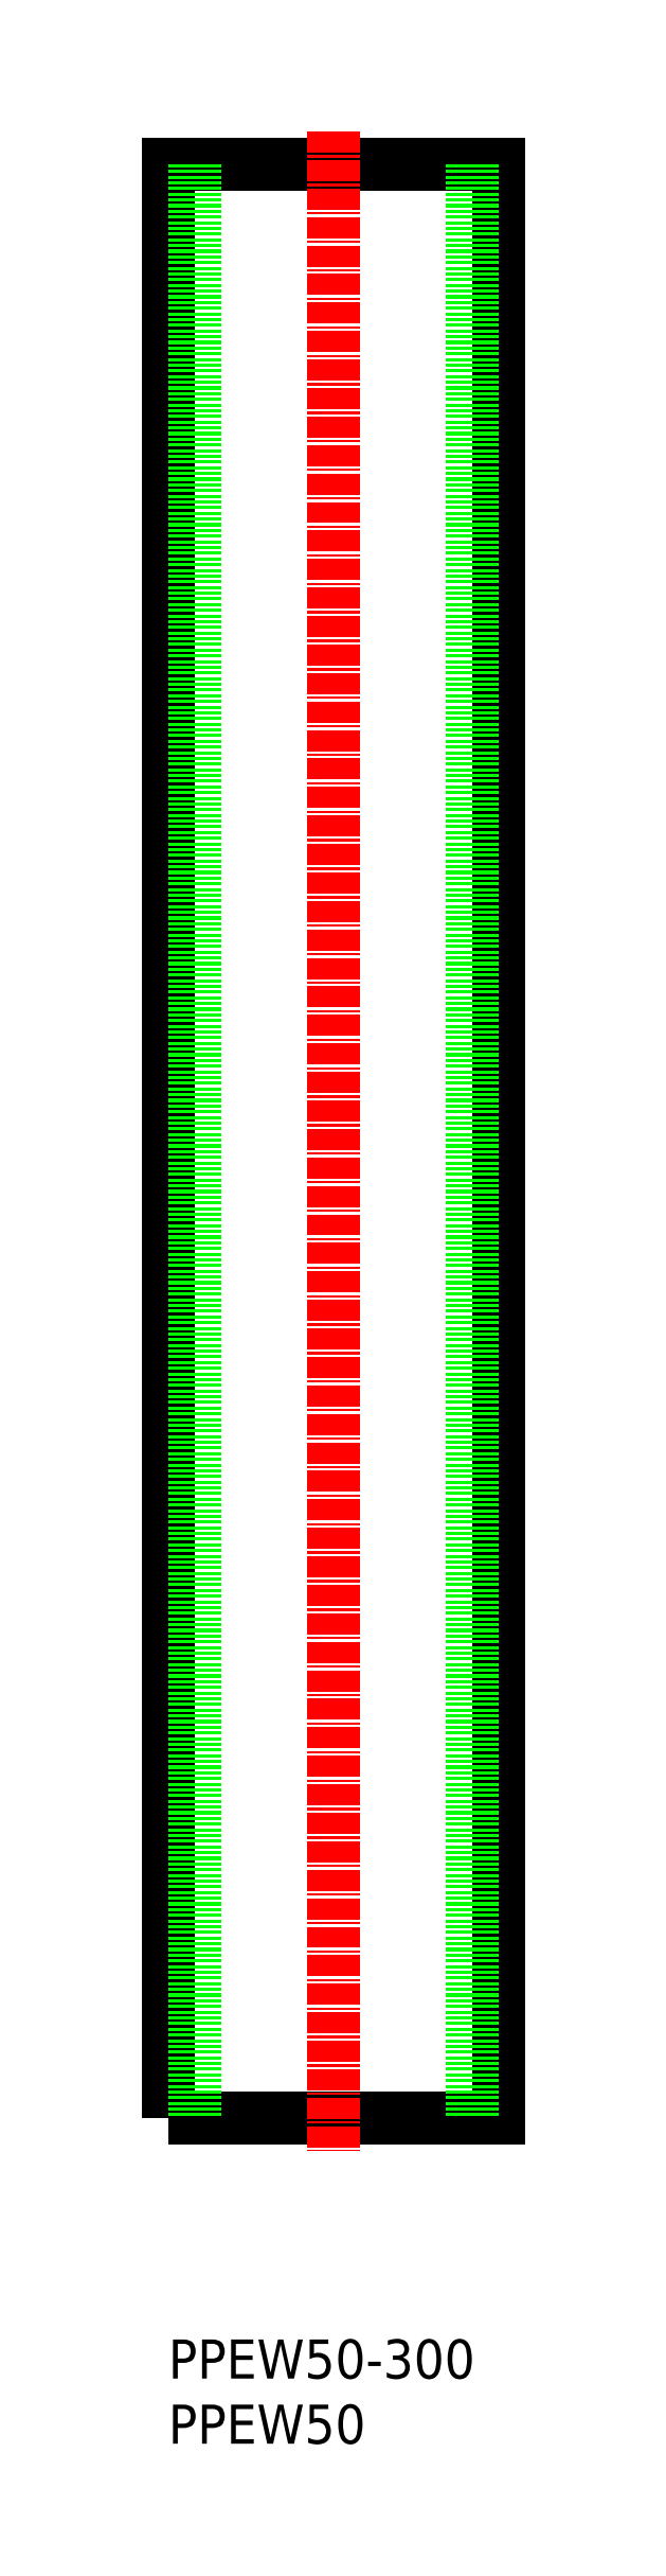
<metadata>
{"format":"dxf","ext":"dxf","renderer":"ezdxf+matplotlib","layout":"modelspace","background":"white","min_lineweight":24,"dpi":150}
</metadata>
<code>
0
SECTION
2
ENTITIES
0
TEXT
8
0
10
-126
20
-3012
30
0
40
6
1
PPEW50
0
TEXT
8
0
10
-126
20
-3002
30
0
40
6
1
PPEW50-300
0
POLYLINE
8
0
66
     1
10
0
20
0
30
0
70
     1
0
VERTEX
8
0
10
-126
20
-2962
30
0
0
VERTEX
8
0
10
-75.19
20
-2962
30
0
0
VERTEX
8
0
10
-75.19
20
-2662
30
0
0
VERTEX
8
0
10
-126
20
-2662
30
0
0
SEQEND
8
0
0
LINE
8
CENTER
10
-100.6
20
-2657
30
0
11
-100.6
21
-2967
31
0
0
LINE
8
0
10
-122
20
-2662
30
0
11
-122
21
-2962
31
0
0
LINE
8
0
10
-79.19
20
-2662
30
0
11
-79.19
21
-2962
31
0
0
ENDSEC
0
EOF

</code>
